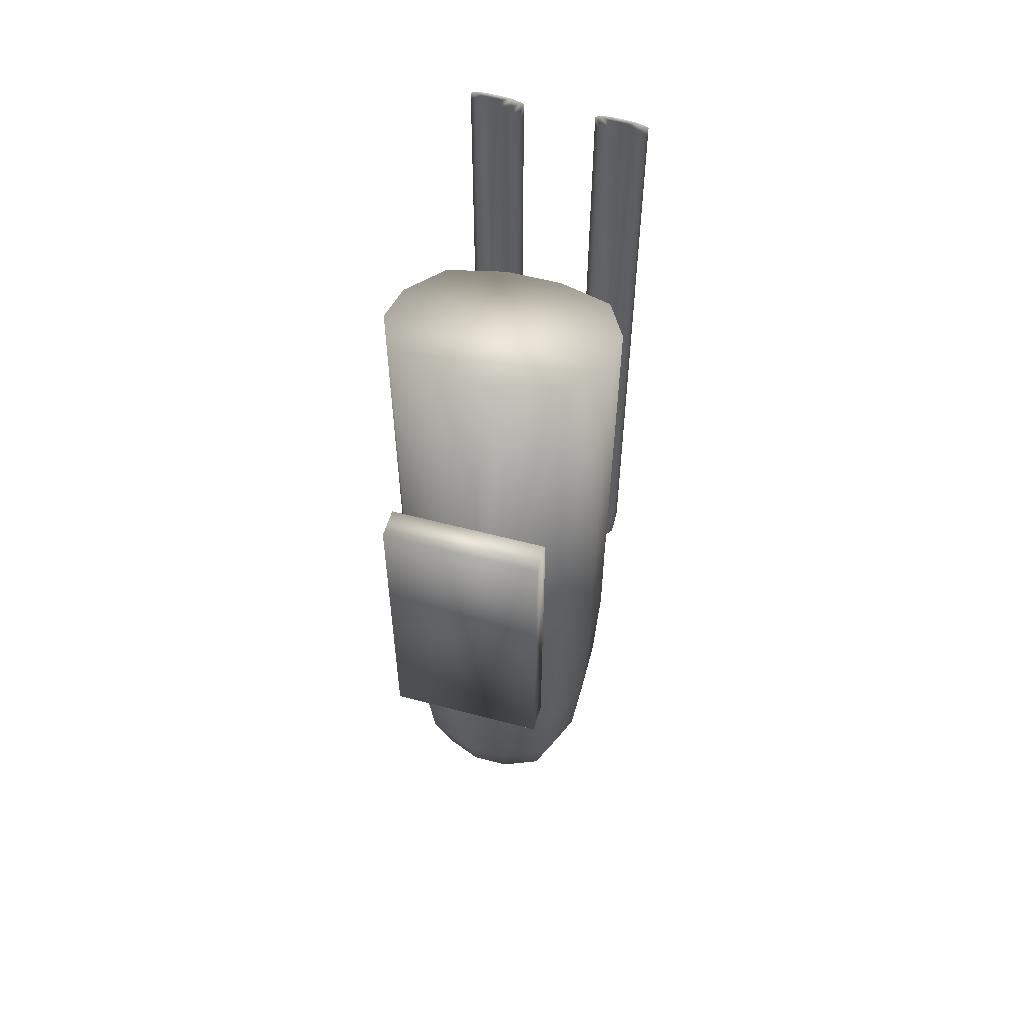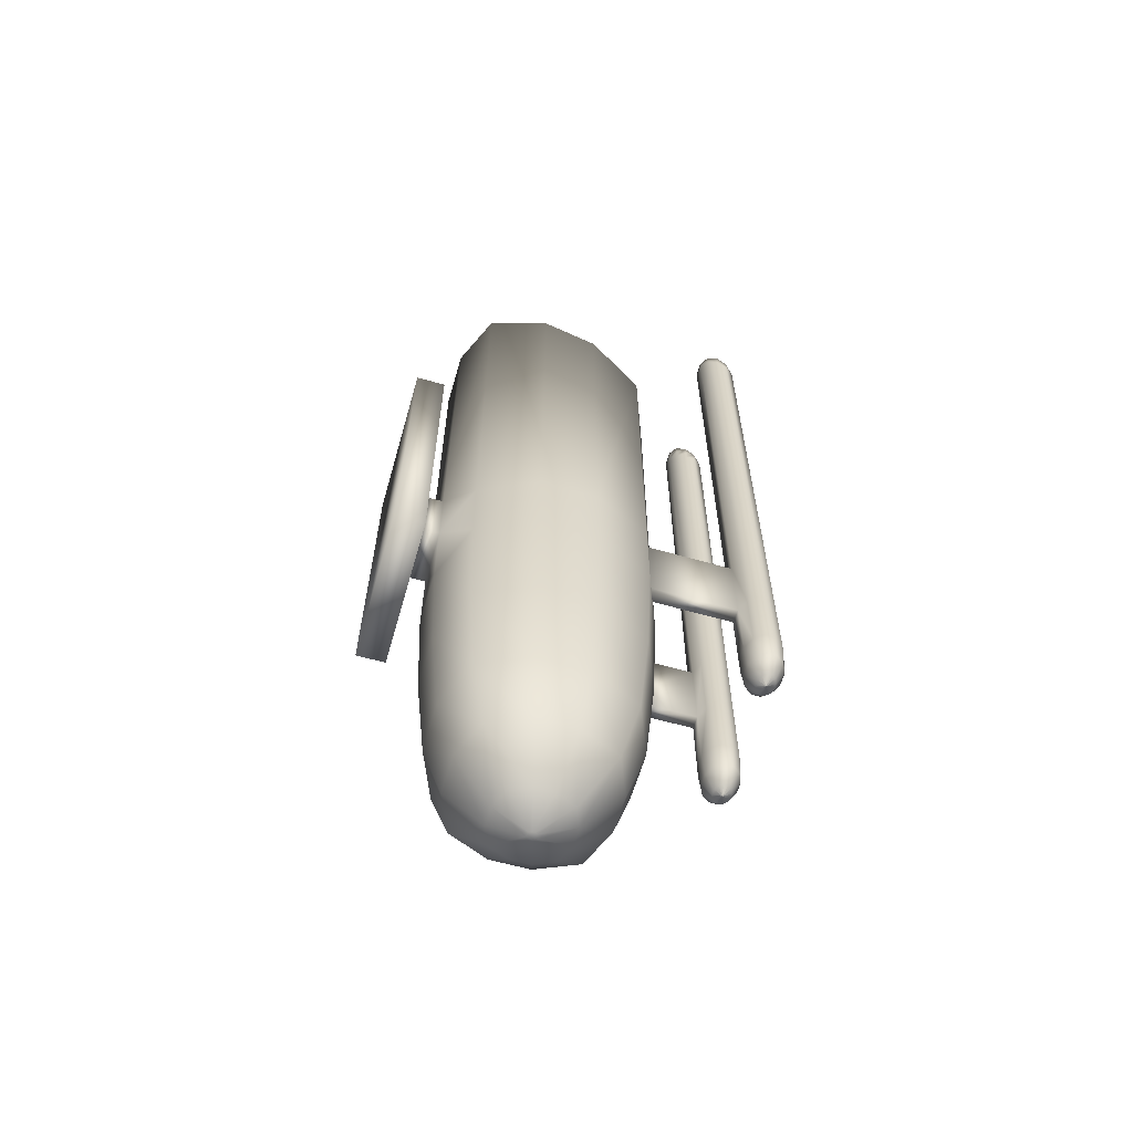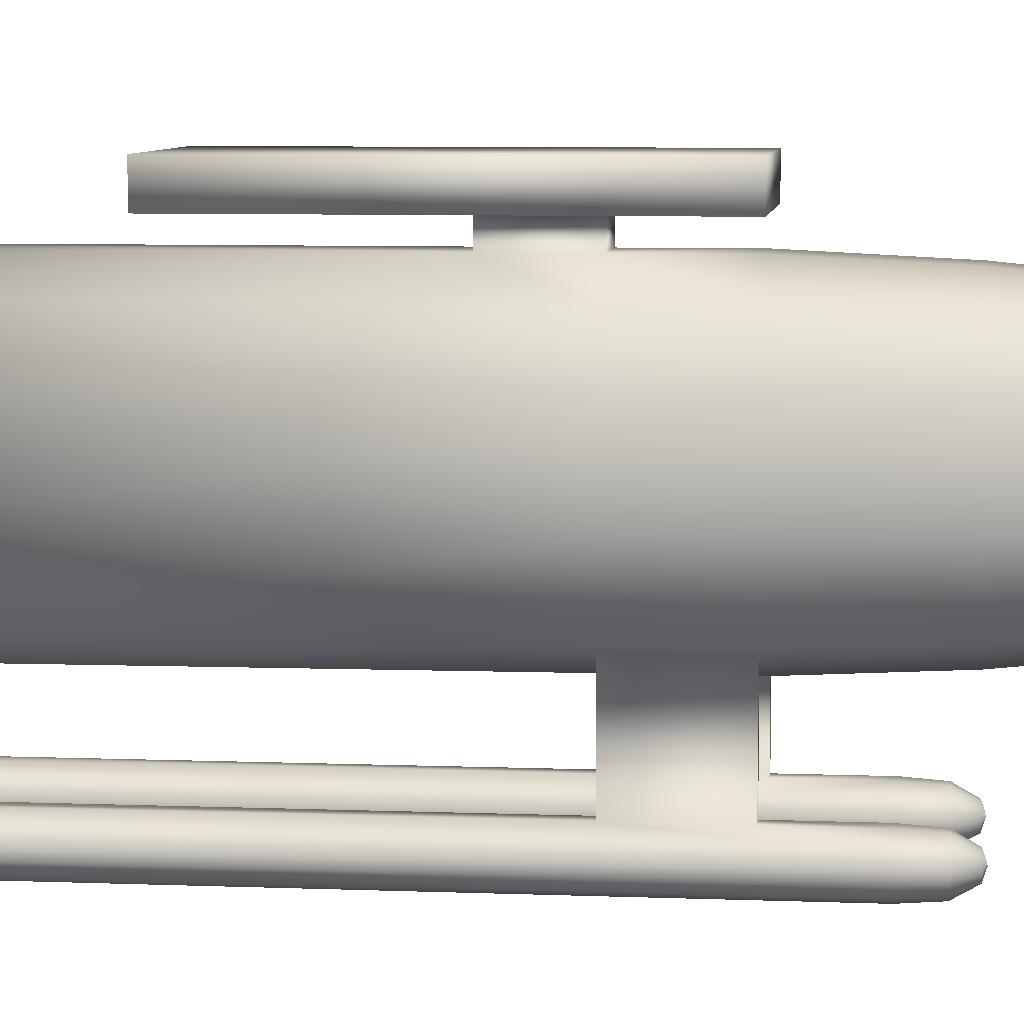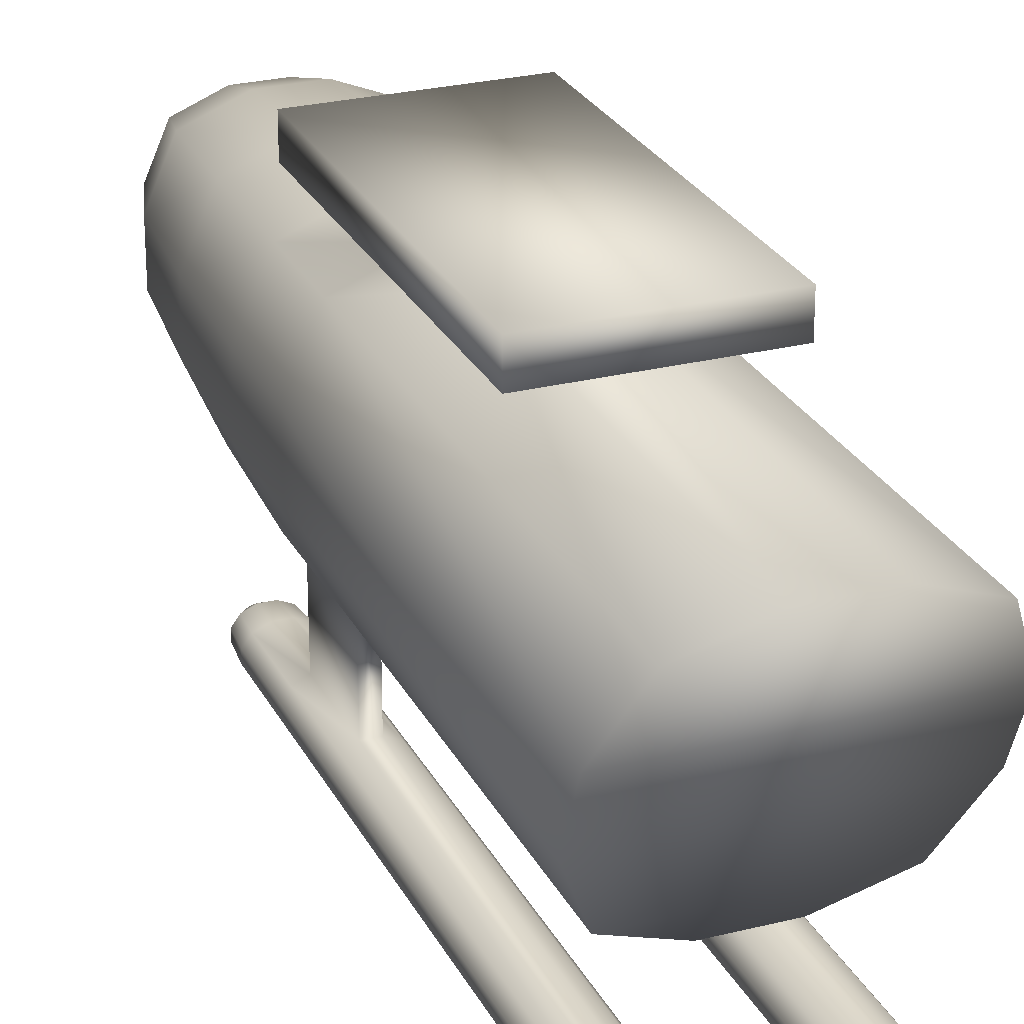
<metadata>
{"format":"obj","ext":"obj","renderer":"f3d","projection":"perspective","resolution":1024,"background":"white","views":[{"elev":54.6,"azim":-164.2,"up":"+Z"},{"elev":-61.3,"azim":-106.1,"up":"+Z"},{"elev":7.0,"azim":96.7,"up":"+Y"},{"elev":26.0,"azim":-21.8,"up":"+Y"}]}
</metadata>
<code>
o Sphere
v 0.2619 0.2694 -3.333
v 0.3416 0.08797 -3.333
v 0.3416 -0.08906 -3.333
v 0.2619 -0.2714 -3.333
v 0.08824 -0.3422 -3.333
v 0.1769 0.6813 -2.933
v 0.1769 -0.6836 -2.933
v 0.5243 -0.5419 -2.933
v 0.6836 -0.1773 -2.933
v 0.6836 0.1768 -2.933
v 0.5243 0.5397 -2.933
v 0.6555 0.6749 -2.364
v 0.8546 0.2212 -2.364
v 0.8546 -0.2214 -2.364
v 0.6555 -0.6772 -2.364
v 0.2212 -0.8543 -2.364
v 0.2459 0.9466 -1.418
v 0.2459 -0.9491 -1.418
v 0.7284 -0.7524 -1.418
v 0.9497 -0.2459 -1.418
v 0.9497 0.2458 -1.418
v 0.7284 0.7499 -1.418
v 0.7667 0.7894 -0.3888
v 0.9997 0.2588 -0.3888
v 0.9997 -0.2588 -0.3888
v 0.7667 -0.7919 -0.3888
v 0.2588 -0.999 -0.3888
v 0.2588 0.9965 0.3651
v 0.2614 -1.008 3.588
v 0.2588 -0.999 0.3651
v 0.7787 -0.8007 3.676
v 0.7667 -0.7919 0.3651
v 1.018 -0.2662 3.891
v 0.9997 -0.2588 0.3651
v 1.019 0.2537 4.106
v 0.9997 0.2588 0.3651
v 0.7799 0.7891 4.32
v 0.7667 0.7894 0.3651
v 0.2588 0.9965 -0.3888
v 0.8096 -1.768 -0.3885
v 0.7468 -1.685 -0.3885
v 0.7468 -1.685 0.3651
v 0.7468 -1.685 4.77
v 0.8096 -1.768 0.3651
v 0.8096 -1.768 4.77
v 0.8096 -1.864 0.3651
v 0.8096 -1.864 4.77
v 0.7468 -1.947 0.3651
v 0.7468 -1.947 4.77
v 0.6381 -1.994 0.3651
v 0.6381 -1.994 4.744
v 0.5124 -1.994 0.3651
v 0.5124 -1.994 4.744
v 0.4037 -1.947 0.3651
v 0.4037 -1.947 4.77
v 0.3409 -1.864 0.3651
v 0.3409 -1.864 4.77
v 0.3409 -1.768 0.3651
v 0.3409 -1.768 4.77
v 0.4037 -1.685 0.3651
v 0.4037 -1.685 4.77
v 0.5124 -1.637 0.3651
v 0.5124 -1.637 4.77
v 0.6381 -1.637 0.3651
v 0.6381 -1.637 4.77
v 0.8096 -1.864 -0.3885
v 0.7468 -1.947 -0.3885
v 0.6381 -1.994 -0.3885
v 0.5124 -1.994 -0.3885
v 0.4037 -1.947 -0.3885
v 0.3409 -1.864 -0.3885
v 0.3409 -1.768 -0.3885
v 0.4037 -1.685 -0.3885
v 0.5124 -1.637 -0.3885
v 0.6381 -1.637 -0.3885
v 0.5128 -0.8955 0.3651
v 0.5128 -0.8955 -0.3888
v 0.6397 -0.8437 0.3651
v 0.6397 -0.8437 -0.3888
v 0.3858 -0.9472 0.3651
v 0.3858 -0.9472 -0.3888
v 0.8096 -1.768 -1.021
v 0.7468 -1.685 -1.021
v 0.8096 -1.864 -1.021
v 0.7468 -1.947 -1.021
v 0.6381 -1.994 -1.021
v 0.5124 -1.994 -1.021
v 0.4037 -1.947 -1.021
v 0.3409 -1.864 -1.021
v 0.3409 -1.768 -1.021
v 0.4037 -1.685 -1.021
v 0.5124 -1.637 -1.021
v 0.6381 -1.637 -1.021
v 0.7862 -1.773 -1.279
v 0.7297 -1.698 -1.279
v 0.7862 -1.859 -1.279
v 0.7297 -1.934 -1.279
v 0.6318 -1.977 -1.279
v 0.5187 -1.977 -1.279
v 0.4208 -1.934 -1.279
v 0.3643 -1.859 -1.279
v 0.3643 -1.773 -1.279
v 0.4208 -1.698 -1.279
v 0.5187 -1.655 -1.279
v 0.6318 -1.655 -1.279
v 0.6807 -1.794 -1.431
v 0.6525 -1.757 -1.431
v 0.6807 -1.837 -1.431
v 0.6525 -1.875 -1.431
v 0.6035 -1.896 -1.431
v 0.547 -1.896 -1.431
v 0.498 -1.875 -1.431
v 0.4698 -1.837 -1.431
v 0.4698 -1.794 -1.431
v 0.498 -1.757 -1.431
v 0.547 -1.735 -1.431
v 0.6035 -1.735 -1.431
v 0.5753 -1.816 -1.459
v 0.5753 -1.816 -1.459
v 0.5753 -1.816 -1.459
v 0.5753 -1.816 -1.459
v 0.5753 -1.816 -1.459
v 0.5753 -1.816 -1.459
v 0.5753 -1.816 -1.459
v 0.5753 -1.816 -1.459
v 0.5753 -1.816 -1.459
v 0.5753 -1.816 -1.459
v 0.5753 -1.816 -1.459
v 0.5753 -1.816 -1.459
v 0.7468 -1.685 4.87
v 0.8096 -1.768 4.87
v 0.8096 -1.864 4.87
v 0.3409 -1.864 4.87
v 0.3409 -1.768 4.87
v 0.4037 -1.685 4.87
v 0.5124 -1.637 4.87
v 0.6381 -1.637 4.87
v 0.7468 -1.685 4.97
v 0.8096 -1.768 4.97
v 0.3409 -1.768 4.97
v 0.4037 -1.685 4.97
v 0.5124 -1.637 4.97
v 0.6381 -1.637 4.97
v 0.7468 -1.685 5.07
v 0.4037 -1.685 5.07
v 0.5124 -1.637 5.07
v 0.6381 -1.637 5.07
v 0.5124 -1.637 5.125
v 0.6381 -1.637 5.125
v 0.0888 0.3403 -3.333
v 0.2214 0.8519 -2.364
v 0.2622 0.9968 4.405
v 0.2605 0.9967 0.9889
v 0.2588 1.192 0.3649
v 0.2605 1.192 0.9888
v 0.721 1.192 -0.4098
v 0.7257 1.192 2.538
v 0.721 1.465 -0.4098
v 0.7257 1.465 2.538
v -0.2619 0.2694 -3.333
v -0.3416 0.08797 -3.333
v -0.3416 -0.08906 -3.333
v -0.2619 -0.2714 -3.333
v -0.08824 -0.3422 -3.333
v -0.1769 0.6813 -2.933
v -0.1769 -0.6836 -2.933
v -0.5243 -0.5419 -2.933
v -0.6836 -0.1773 -2.933
v -0.6836 0.1768 -2.933
v -0.5243 0.5397 -2.933
v -0.6555 0.6749 -2.364
v -0.8546 0.2212 -2.364
v -0.8546 -0.2214 -2.364
v -0.6555 -0.6772 -2.364
v -0.2212 -0.8543 -2.364
v -0.2212 0.8519 -2.364
v -0.2459 0.9466 -1.418
v -0.2459 -0.9491 -1.418
v -0.7284 -0.7524 -1.418
v -0.9497 -0.2459 -1.418
v -0.9497 0.2458 -1.418
v -0.7284 0.7499 -1.418
v -0.7667 0.7894 -0.3888
v -0.9997 0.2588 -0.3888
v -0.9997 -0.2588 -0.3888
v -0.7667 -0.7919 -0.3888
v -0.2588 -0.999 -0.3888
v -0.2614 -1.008 3.588
v -0.2588 -0.999 0.3651
v -0.7787 -0.8007 3.676
v -0.7667 -0.7919 0.3651
v -1.018 -0.2662 3.891
v -0.9997 -0.2588 0.3651
v -1.019 0.2537 4.106
v -0.9997 0.2588 0.3651
v -0.7799 0.7891 4.32
v -0.7667 0.7894 0.3651
v -0.8096 -1.768 -0.3885
v -0.7468 -1.685 -0.3885
v -0.7468 -1.685 0.3651
v -0.7468 -1.685 4.77
v -0.8096 -1.768 0.3651
v -0.8096 -1.768 4.77
v -0.8096 -1.864 0.3651
v -0.8096 -1.864 4.77
v -0.7468 -1.947 0.3651
v -0.7468 -1.947 4.77
v -0.6381 -1.994 0.3651
v -0.6381 -1.994 4.744
v -0.5124 -1.994 0.3651
v -0.5124 -1.994 4.744
v -0.4037 -1.947 0.3651
v -0.4037 -1.947 4.77
v -0.3409 -1.864 0.3651
v -0.3409 -1.864 4.77
v -0.3409 -1.768 0.3651
v -0.3409 -1.768 4.77
v -0.4037 -1.685 0.3651
v -0.4037 -1.685 4.77
v -0.5124 -1.637 0.3651
v -0.5124 -1.637 4.77
v -0.6381 -1.637 0.3651
v -0.6381 -1.637 4.77
v -0.8096 -1.864 -0.3885
v -0.7468 -1.947 -0.3885
v -0.6381 -1.994 -0.3885
v -0.5124 -1.994 -0.3885
v -0.4037 -1.947 -0.3885
v -0.3409 -1.864 -0.3885
v -0.3409 -1.768 -0.3885
v -0.4037 -1.685 -0.3885
v -0.5124 -1.637 -0.3885
v -0.6381 -1.637 -0.3885
v -0.5128 -0.8955 0.3651
v -0.5128 -0.8955 -0.3888
v -0.6397 -0.8437 0.3651
v -0.6397 -0.8437 -0.3888
v -0.3858 -0.9472 0.3651
v -0.3858 -0.9472 -0.3888
v -0.8096 -1.768 -1.021
v -0.7468 -1.685 -1.021
v -0.8096 -1.864 -1.021
v -0.7468 -1.947 -1.021
v -0.6381 -1.994 -1.021
v -0.5124 -1.994 -1.021
v -0.4037 -1.947 -1.021
v -0.3409 -1.864 -1.021
v -0.3409 -1.768 -1.021
v -0.4037 -1.685 -1.021
v -0.5124 -1.637 -1.021
v -0.6381 -1.637 -1.021
v -0.7862 -1.773 -1.279
v -0.7297 -1.698 -1.279
v -0.7862 -1.859 -1.279
v -0.7297 -1.934 -1.279
v -0.6318 -1.977 -1.279
v -0.5187 -1.977 -1.279
v -0.4208 -1.934 -1.279
v -0.3643 -1.859 -1.279
v -0.3643 -1.773 -1.279
v -0.4208 -1.698 -1.279
v -0.5187 -1.655 -1.279
v -0.6318 -1.655 -1.279
v -0.6807 -1.794 -1.431
v -0.6525 -1.757 -1.431
v -0.6807 -1.837 -1.431
v -0.6525 -1.875 -1.431
v -0.6035 -1.896 -1.431
v -0.547 -1.896 -1.431
v -0.498 -1.875 -1.431
v -0.4698 -1.837 -1.431
v -0.4698 -1.794 -1.431
v -0.498 -1.757 -1.431
v -0.547 -1.735 -1.431
v -0.6035 -1.735 -1.431
v -0.5753 -1.816 -1.459
v -0.5753 -1.816 -1.459
v -0.5753 -1.816 -1.459
v -0.5753 -1.816 -1.459
v -0.5753 -1.816 -1.459
v -0.5753 -1.816 -1.459
v -0.5753 -1.816 -1.459
v -0.5753 -1.816 -1.459
v -0.5753 -1.816 -1.459
v -0.5753 -1.816 -1.459
v -0.5753 -1.816 -1.459
v -0.5753 -1.816 -1.459
v -0.7468 -1.685 4.87
v -0.8096 -1.768 4.87
v -0.8096 -1.864 4.87
v -0.3409 -1.864 4.87
v -0.3409 -1.768 4.87
v -0.4037 -1.685 4.87
v -0.5124 -1.637 4.87
v -0.6381 -1.637 4.87
v -0.7468 -1.685 4.97
v -0.8096 -1.768 4.97
v -0.3409 -1.768 4.97
v -0.4037 -1.685 4.97
v -0.5124 -1.637 4.97
v -0.6381 -1.637 4.97
v -0.7468 -1.685 5.07
v -0.4037 -1.685 5.07
v -0.5124 -1.637 5.07
v -0.6381 -1.637 5.07
v -0.5124 -1.637 5.125
v -0.6381 -1.637 5.125
v -0.0888 0.3403 -3.333
v -0.2622 0.9968 4.405
v -0.2588 0.9965 0.3651
v -0.2588 0.9965 -0.3888
v -0.2605 0.9967 0.9889
v -0.2588 1.192 0.3649
v -0.2605 1.192 0.9888
v -0.721 1.192 -0.4098
v -0.7257 1.192 2.538
v -0.721 1.465 -0.4098
v -0.7257 1.465 2.538
v 0.03274 0.03292 -3.458
v 0.0427 0.01024 -3.458
v 0.0427 -0.01189 -3.458
v 0.03274 -0.03468 -3.458
v 0.0111 -0.04353 -3.458
v 0.0111 0.04177 -3.458
v -0.03274 0.03292 -3.458
v -0.0427 0.01024 -3.458
v -0.0427 -0.01189 -3.458
v -0.03274 -0.03468 -3.458
v -0.0111 -0.04353 -3.458
v -0.0111 0.04177 -3.458
f 12 13 10 11
f 8 7 5 4
f 14 15 8 9
f 15 16 7 8
f 11 10 2 1
f 13 14 9 10
f 19 18 16 15
f 17 22 12 151
f 21 20 14 13
f 25 26 19 20
f 28 38 23 39
f 22 21 13 12
f 34 32 26 25
f 24 25 20 21
f 20 19 15 14
f 23 24 21 22
f 38 37 35 36
f 38 36 24 23
f 34 33 31 32
f 39 23 22 17
f 36 34 25 24
f 36 35 33 34
f 32 31 29 30 80 76 78
f 26 79 77 81 27 18 19
f 10 9 3 2
f 9 8 4 3
f 50 52 69 68
f 42 43 45 44
f 64 42 41 75
f 44 45 47 46
f 54 56 71 70
f 46 47 49 48
f 58 60 73 72
f 48 49 51 50
f 74 77 79 75
f 50 51 53 52
f 44 46 66 40
f 52 53 55 54
f 48 50 68 67
f 54 55 57 56
f 42 44 40 41
f 56 57 59 58
f 52 54 70 69
f 58 59 61 60
f 60 62 74 73
f 41 40 82 83
f 60 61 63 62
f 64 65 43 42
f 62 63 65 64
f 46 48 67 66
f 56 58 72 71
f 64 75 79 78
f 62 76 77 74
f 93 83 95 105
f 74 75 93 92
f 66 67 85 84
f 68 69 87 86
f 70 71 89 88
f 72 73 91 90
f 40 66 84 82
f 67 68 86 85
f 69 70 88 87
f 75 41 83 93
f 71 72 90 89
f 73 74 92 91
f 94 96 108 106
f 86 87 99 98
f 89 90 102 101
f 83 82 94 95
f 92 93 105 104
f 85 86 98 97
f 88 89 101 100
f 91 92 104 103
f 84 85 97 96
f 87 88 100 99
f 90 91 103 102
f 82 84 96 94
f 114 115 127 126
f 105 95 107 117
f 98 99 111 110
f 101 102 114 113
f 95 94 106 107
f 104 105 117 116
f 97 98 110 109
f 100 101 113 112
f 103 104 116 115
f 96 97 109 108
f 99 100 112 111
f 102 103 115 114
f 119 118 120 121 122 123 124 125 126 127 128 129
f 106 108 120 118
f 117 107 119 129
f 110 111 123 122
f 113 114 126 125
f 107 106 118 119
f 116 117 129 128
f 109 110 122 121
f 112 113 125 124
f 115 116 128 127
f 108 109 121 120
f 111 112 124 123
f 47 45 131 132
f 43 65 137 130
f 65 63 136 137
f 45 43 130 131
f 61 59 134 135
f 139 144 145 140
f 63 61 135 136
f 59 57 133 134
f 133 132 139 140
f 137 136 142 143
f 131 130 138 139
f 130 137 143 138
f 135 134 140 141
f 136 135 141 142
f 143 142 146 147
f 138 143 147 144
f 142 141 145 146
f 133 55 49 132
f 147 146 148 149
f 145 144 149 148
f 147 149 144
f 144 139 138
f 132 131 139
f 47 132 49
f 145 148 146
f 140 145 141
f 133 140 134
f 57 55 133
f 51 49 55 53
f 62 64 78 76
f 32 78 79 26
f 30 27 81 77 76 80
f 157 156 158 159
f 171 170 169 172
f 167 163 164 166
f 173 168 167 174
f 174 167 166 175
f 170 160 161 169
f 172 169 168 173
f 179 174 175 178
f 177 176 171 182
f 181 172 173 180
f 185 180 179 186
f 182 171 172 181
f 193 185 186 191
f 184 181 180 185
f 180 173 174 179
f 183 182 181 184
f 197 195 194 196
f 197 183 184 195
f 193 191 190 192
f 16 175 166 7
f 195 184 185 193
f 195 193 192 194
f 191 236 234 238 189 188 190
f 186 179 178 187 239 235 237
f 169 161 162 168
f 168 162 163 167
f 208 226 227 210
f 200 202 203 201
f 222 233 199 200
f 202 204 205 203
f 212 228 229 214
f 204 206 207 205
f 216 230 231 218
f 206 208 209 207
f 232 233 237 235
f 208 210 211 209
f 202 198 224 204
f 210 212 213 211
f 206 225 226 208
f 212 214 215 213
f 200 199 198 202
f 214 216 217 215
f 210 227 228 212
f 216 218 219 217
f 218 231 232 220
f 199 241 240 198
f 218 220 221 219
f 222 200 201 223
f 220 222 223 221
f 204 224 225 206
f 214 229 230 216
f 222 236 237 233
f 220 232 235 234
f 251 263 253 241
f 232 250 251 233
f 224 242 243 225
f 226 244 245 227
f 228 246 247 229
f 230 248 249 231
f 198 240 242 224
f 225 243 244 226
f 227 245 246 228
f 233 251 241 199
f 229 247 248 230
f 231 249 250 232
f 252 264 266 254
f 244 256 257 245
f 247 259 260 248
f 241 253 252 240
f 250 262 263 251
f 243 255 256 244
f 246 258 259 247
f 249 261 262 250
f 242 254 255 243
f 245 257 258 246
f 248 260 261 249
f 240 252 254 242
f 272 284 285 273
f 263 275 265 253
f 256 268 269 257
f 259 271 272 260
f 253 265 264 252
f 262 274 275 263
f 255 267 268 256
f 258 270 271 259
f 261 273 274 262
f 254 266 267 255
f 257 269 270 258
f 260 272 273 261
f 277 287 286 285 284 283 282 281 280 279 278 276
f 264 276 278 266
f 275 287 277 265
f 268 280 281 269
f 271 283 284 272
f 265 277 276 264
f 274 286 287 275
f 267 279 280 268
f 270 282 283 271
f 273 285 286 274
f 266 278 279 267
f 269 281 282 270
f 205 290 289 203
f 201 288 295 223
f 223 295 294 221
f 203 289 288 201
f 219 293 292 217
f 297 298 303 302
f 221 294 293 219
f 217 292 291 215
f 291 298 297 290
f 295 301 300 294
f 289 297 296 288
f 288 296 301 295
f 293 299 298 292
f 294 300 299 293
f 301 305 304 300
f 296 302 305 301
f 300 304 303 299
f 291 290 207 213
f 305 307 306 304
f 303 306 307 302
f 305 302 307
f 302 296 297
f 290 297 289
f 205 207 290
f 303 304 306
f 298 299 303
f 291 292 298
f 215 291 213
f 209 211 213 207
f 220 234 236 222
f 191 186 237 236
f 189 238 234 235 239 187
f 312 314 313 310
f 314 316 315 313
f 316 318 317 315
f 162 161 326 327
f 161 160 325 326
f 163 162 327 328
f 2 3 321 320
f 1 2 320 319
f 3 4 322 321
f 322 323 329 328 327 326 325 330 324 319 320 321
f 5 323 322 4
f 164 329 323 5
f 7 166 164 5
f 16 18 178 175
f 27 187 178 18
f 182 183 311 177
f 155 157 316 314
f 158 156 315 317
f 157 159 318 316
f 158 317 318 159
f 153 312 309 152
f 153 155 314 312
f 152 309 196 37
f 37 196 194 35
f 35 194 192 33
f 33 192 190 31
f 31 190 188 29
f 30 29 188 189
f 30 189 187 27
f 164 163 328 329
f 312 310 197 196 309
f 153 28 154 155
f 155 154 156 157
f 310 311 183 197
f 153 152 37 38 28
f 28 310 313 154
f 28 39 311 310
f 315 156 154 313
f 11 1 150 6
f 1 319 324 150
f 308 330 325 160
f 308 150 324 330
f 308 160 170 165
f 165 6 150 308
f 12 11 6 151
f 170 171 176 165
f 165 176 151 6
f 17 151 176 177
f 39 17 177 311

</code>
